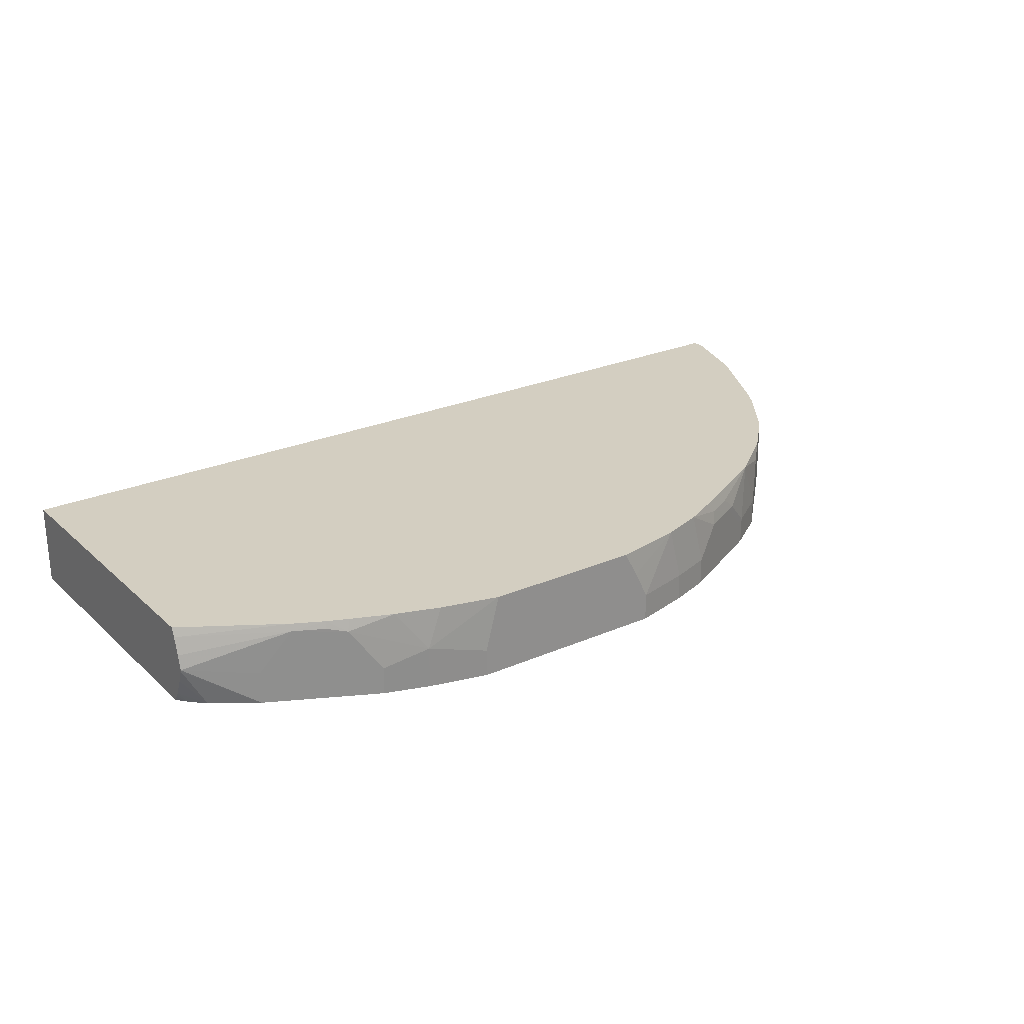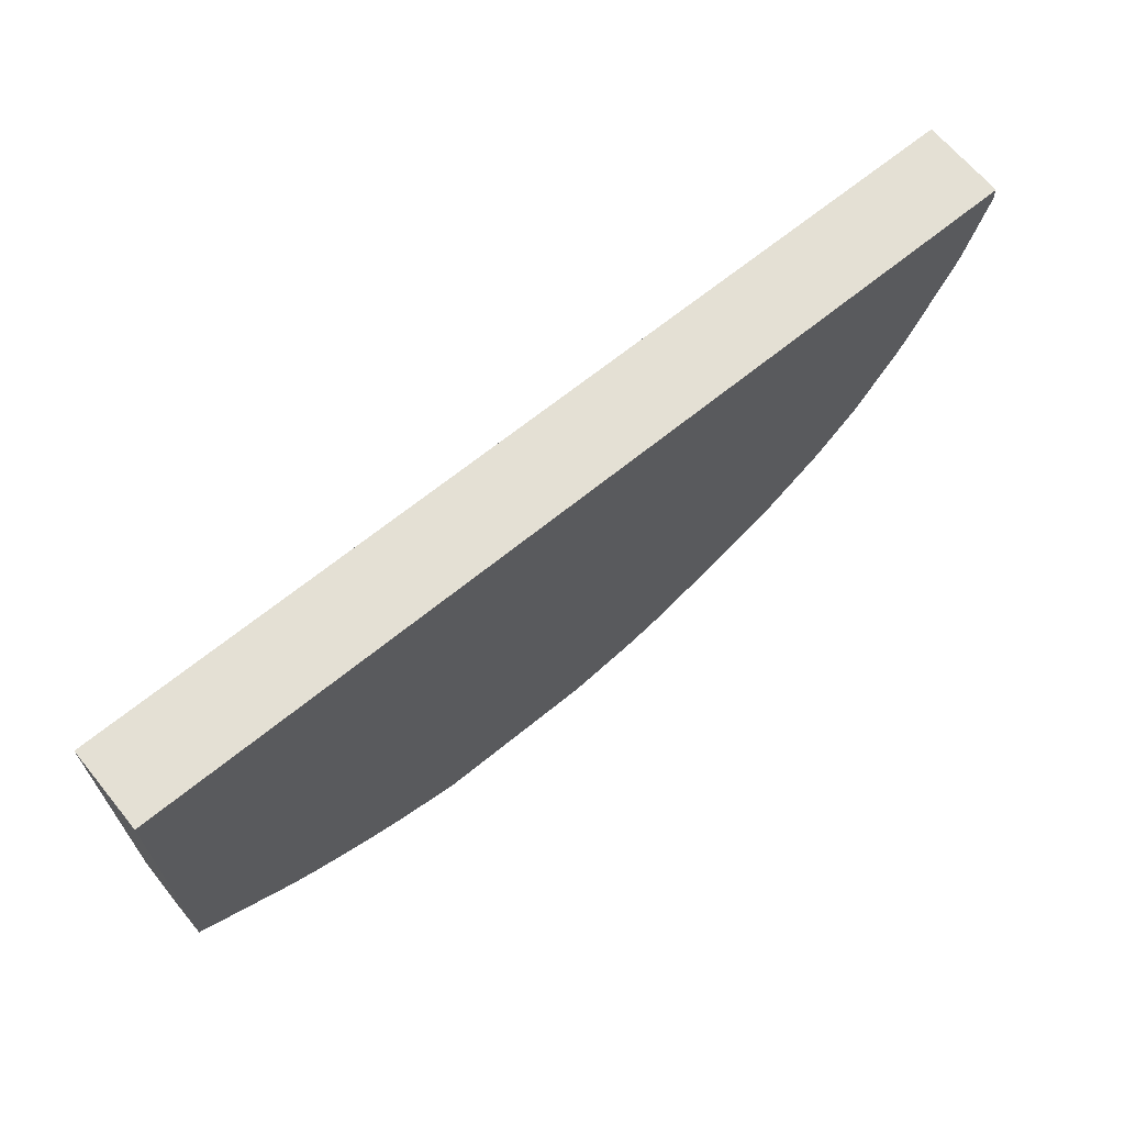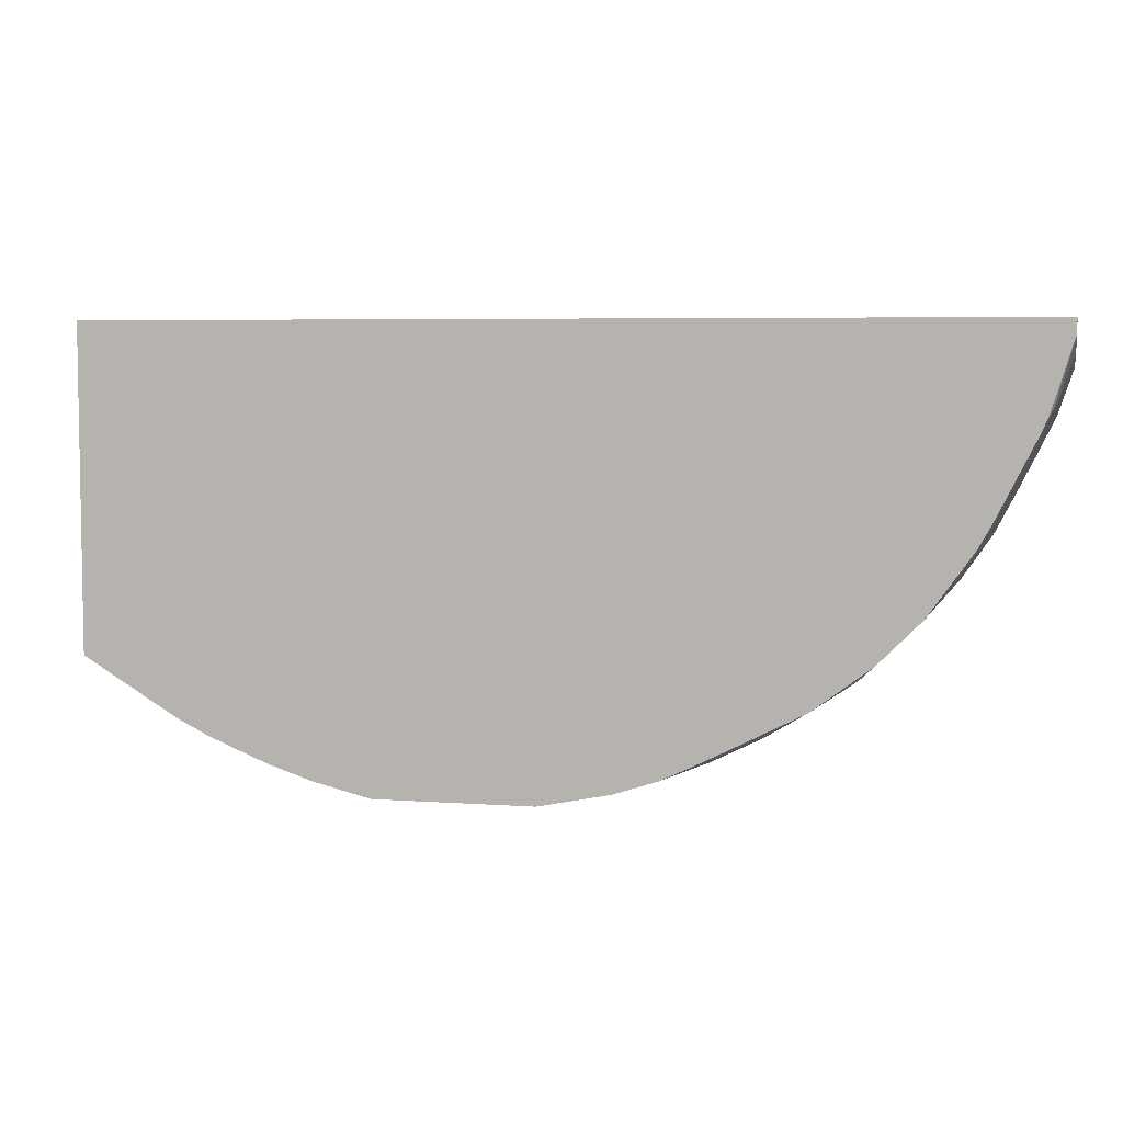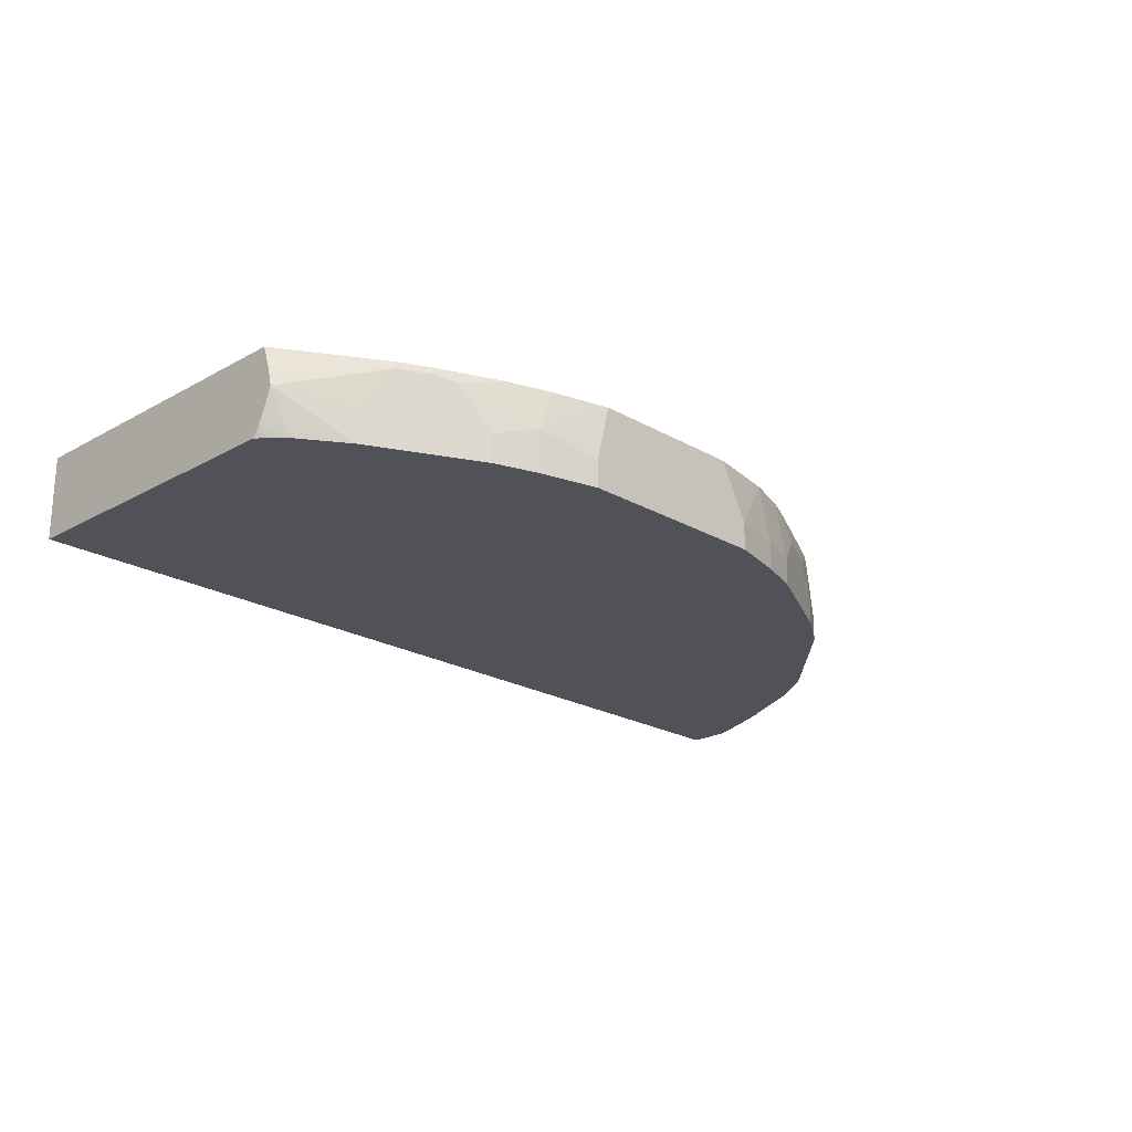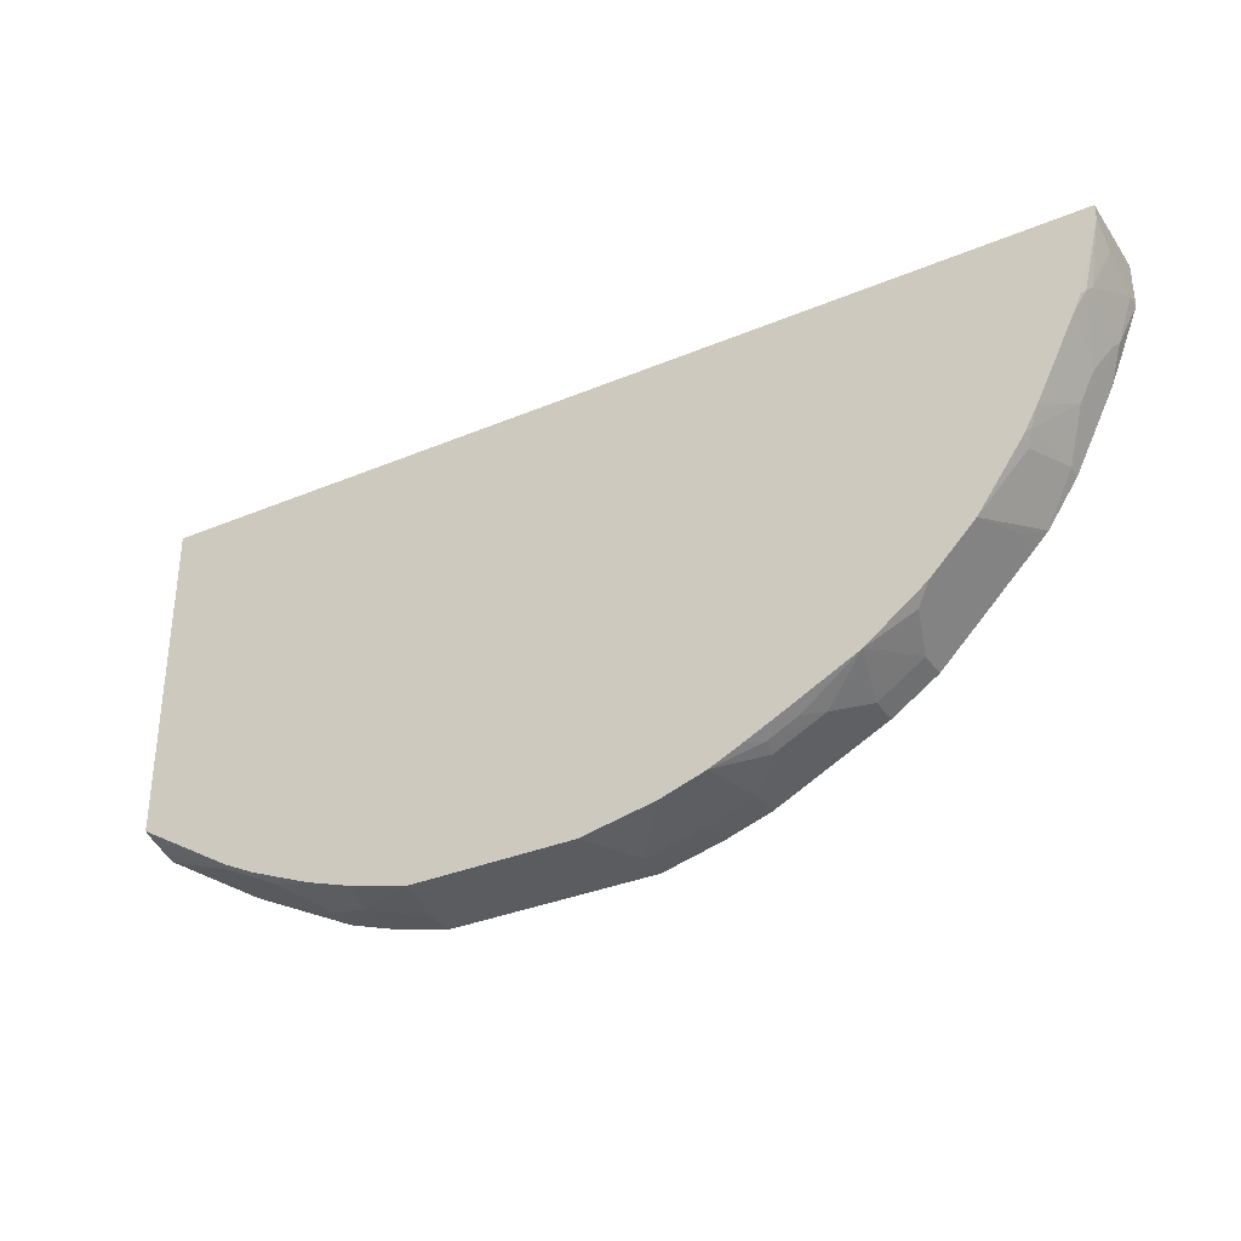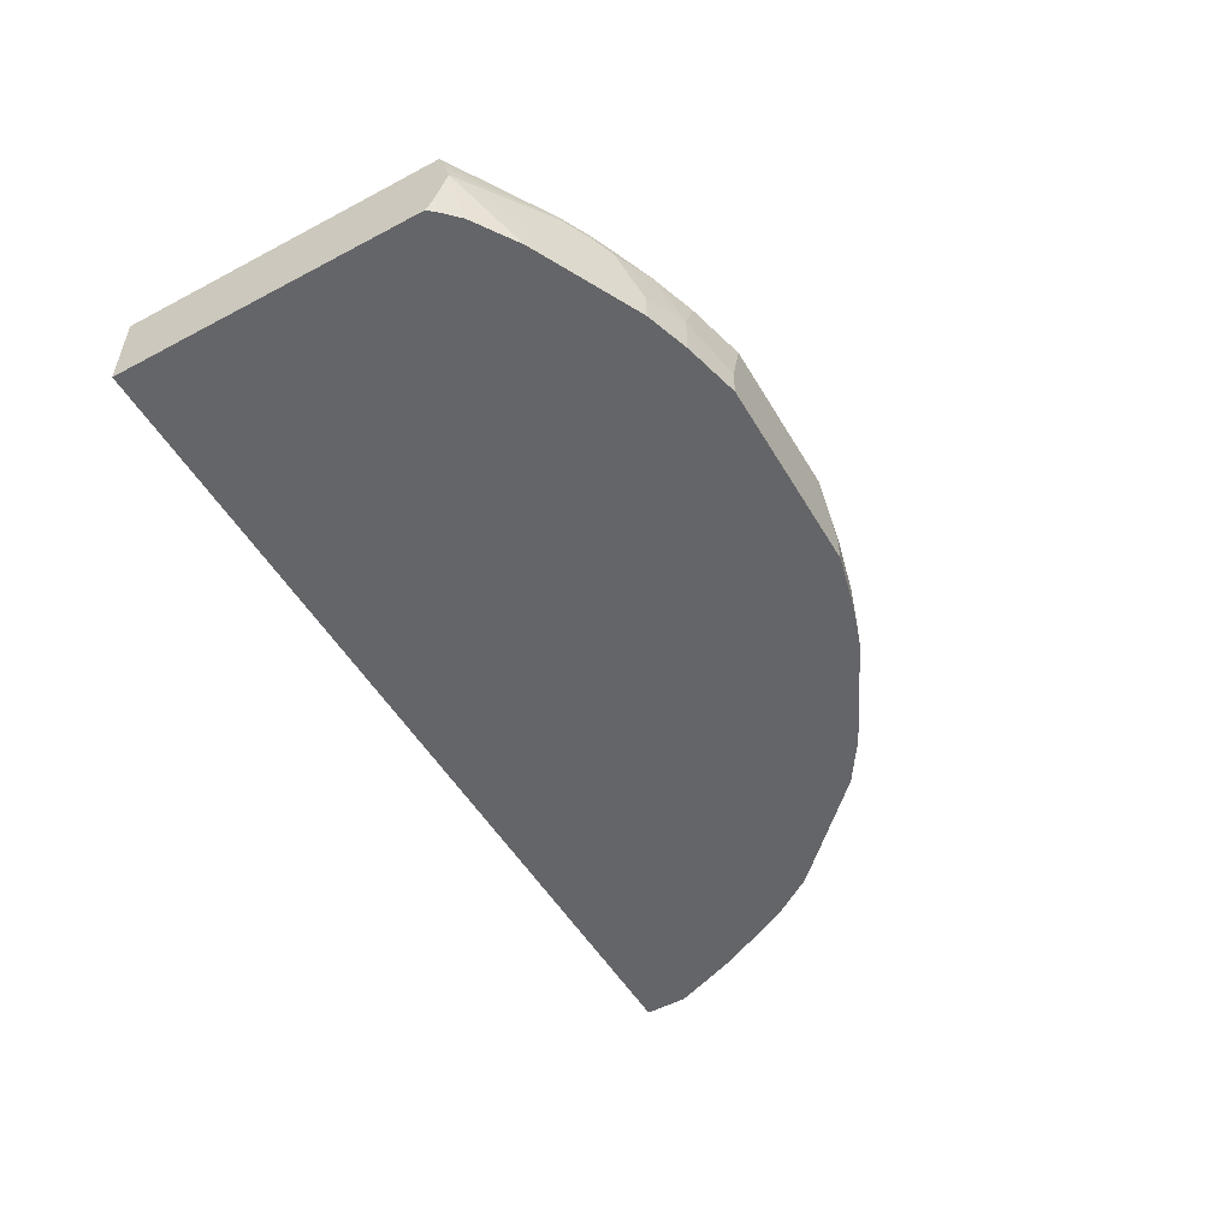
<metadata>
{"format":"obj","ext":"obj","renderer":"f3d","projection":"perspective","resolution":1024,"background":"white","views":[{"elev":25.2,"azim":144.8,"up":"+Y"},{"elev":66.1,"azim":140.6,"up":"+Z"},{"elev":5.5,"azim":-167.6,"up":"+Z"},{"elev":-21.6,"azim":134.4,"up":"+Y"},{"elev":-33.8,"azim":-150.3,"up":"+Z"},{"elev":-51.6,"azim":119.8,"up":"+Y"}]}
</metadata>
<code>
v 0.1192 0.2384 -0.6811
v 0.1192 0.2056 -0.6811
v 0.1021 0.3036 -0.6811
v 0.1872 0.2554 -0.664
v 0.1872 0.2056 -0.664
v -0.1192 0.2056 -0.6811
v 0.1702 0.3036 -0.664
v -0.08521 0.3036 -0.6811
v 0.2213 0.3036 -0.647
v 0.2724 0.2895 -0.63
v 0.2383 0.2384 -0.647
v 0.2383 0.2056 -0.647
v -0.1872 0.2056 -0.664
v -0.1192 0.2384 -0.6811
v -0.1022 0.2724 -0.6811
v -0.1702 0.3036 -0.664
v 0.2695 0.3036 -0.6271
v 0.2497 0.2327 -0.6413
v 0.2934 0.3036 -0.6169
v 0.2951 0.2951 -0.6186
v 0.3292 0.2951 -0.6016
v 0.2497 0.2056 -0.6413
v -0.1872 0.2384 -0.664
v -0.2383 0.2056 -0.647
v -0.2213 0.3036 -0.647
v 0.2566 0.2056 -0.6379
v 0.3275 0.3036 -0.5999
v 0.3292 0.2056 -0.6016
v 0.4409 0.2928 -0.5346
v 0.4409 0.2724 -0.5408
v 0.4409 0.2554 -0.5449
v 0.3631 0.2441 -0.5845
v 0.3588 0.2056 -0.5868
v -0.2383 0.2384 -0.647
v -0.2943 0.2056 -0.6191
v -0.2724 0.2724 -0.63
v -0.2746 0.2895 -0.6257
v -0.2586 0.3036 -0.6292
v 0.4409 0.3036 -0.5305
v 0.4409 0.2534 -0.5444
v 0.3631 0.2056 -0.5845
v -0.3178 0.2724 -0.6073
v -0.3283 0.2056 -0.602
v -0.3085 0.2895 -0.6087
v -0.2927 0.3036 -0.6122
v -0.2681 0.3036 -0.6245
v 0.4409 0.3036 -0.1531
v 0.4409 0.2382 -0.5387
v 0.4143 0.2056 -0.5505
v -0.3623 0.2056 -0.585
v -0.3519 0.2384 -0.5902
v -0.3291 0.2724 -0.6016
v -0.302 0.3036 -0.6075
v -0.3802 0.3036 -0.5675
v 0.4409 0.2056 -0.1531
v -0.647 0.3036 -0.1531
v 0.4409 0.2181 -0.5301
v 0.4313 0.2056 -0.5335
v -0.3632 0.2056 -0.5845
v -0.3632 0.2384 -0.5845
v -0.4143 0.2384 -0.5505
v -0.4313 0.2895 -0.5335
v -0.4484 0.3036 -0.5165
v 0.4409 0.2056 -0.5223
v -0.6471 0.2056 -0.1531
v -0.647 0.3036 -0.1703
v -0.6471 0.2382 -0.1531
v 0.4409 0.2129 -0.5272
v -0.4143 0.2056 -0.5505
v -0.4484 0.2056 -0.5165
v -0.4654 0.3036 -0.4994
v -0.647 0.2056 -0.2043
v -0.647 0.2724 -0.1873
v -0.6215 0.3036 -0.2526
v -0.6257 0.298 -0.2469
v -0.6299 0.2895 -0.2384
v -0.647 0.2214 -0.2043
v -0.4654 0.2056 -0.4994
v -0.5164 0.2384 -0.4484
v -0.4994 0.3036 -0.4654
v -0.6299 0.2214 -0.2555
v -0.626 0.2056 -0.2574
v -0.6139 0.3036 -0.2705
v -0.6086 0.2469 -0.298
v -0.6257 0.2299 -0.2639
v -0.5164 0.2056 -0.4484
v -0.5336 0.2056 -0.4309
v -0.5505 0.2895 -0.3973
v -0.551 0.3036 -0.3926
v -0.6243 0.2214 -0.2668
v -0.6016 0.2056 -0.3122
v -0.6129 0.2056 -0.2895
v -0.6016 0.2384 -0.3122
v -0.6073 0.3036 -0.2838
v -0.6026 0.3036 -0.2932
v -0.5916 0.2469 -0.332
v -0.5675 0.2056 -0.3803
v -0.5675 0.2214 -0.3803
v -0.5576 0.298 -0.3831
v -0.5534 0.3036 -0.3887
v -0.5846 0.2384 -0.3463
v -0.5685 0.3036 -0.3613
v -0.5675 0.3036 -0.3633
v -0.5746 0.2299 -0.3661
f 50 59 60
f 49 57 58
f 47 65 55
f 63 70 78
f 47 56 67
f 44 54 53
f 50 60 51
f 44 52 54
f 47 67 65
f 52 60 54
f 61 63 62
f 54 61 62
f 54 62 63
f 56 66 67
f 57 68 58
f 58 68 64
f 59 69 61
f 59 61 60
f 61 69 70
f 61 70 63
f 44 53 45
f 54 60 61
f 42 52 44
f 29 64 68
f 42 51 60
f 63 78 71
f 29 55 64
f 29 68 57
f 29 57 48
f 29 48 40
f 29 40 31
f 29 31 30
f 31 40 41
f 31 41 32
f 32 41 33
f 42 60 52
f 34 35 42
f 35 43 42
f 36 42 37
f 37 42 44
f 37 44 45
f 37 45 46
f 37 46 38
f 40 48 49
f 40 49 41
f 42 43 50
f 42 50 51
f 34 42 36
f 65 67 77
f 96 98 101
f 66 73 67
f 84 94 95
f 84 95 102
f 84 102 96
f 84 96 101
f 84 101 93
f 84 93 85
f 87 97 98
f 87 98 88
f 88 98 99
f 88 99 100
f 83 94 84
f 88 100 89
f 91 93 101
f 91 101 98
f 91 98 97
f 96 102 103
f 96 103 99
f 96 99 104
f 96 104 98
f 29 47 55
f 98 104 99
f 99 103 100
f 90 93 91
f 65 77 72
f 81 93 90
f 81 92 82
f 66 74 75
f 66 75 76
f 66 76 73
f 67 73 77
f 71 78 86
f 71 86 79
f 71 79 80
f 72 77 81
f 72 81 82
f 73 76 77
f 81 85 93
f 74 83 75
f 75 84 85
f 75 85 81
f 75 81 76
f 76 81 77
f 79 86 87
f 79 87 80
f 80 87 88
f 80 88 89
f 81 90 91
f 81 91 92
f 75 83 84
f 29 39 47
f 48 57 49
f 25 37 38
f 2 86 78
f 2 78 70
f 2 70 69
f 2 69 59
f 2 59 50
f 2 50 43
f 2 43 35
f 2 35 24
f 2 24 13
f 2 13 6
f 2 87 86
f 3 7 4
f 3 16 25
f 3 25 38
f 3 38 46
f 3 46 45
f 3 45 53
f 3 53 54
f 3 54 63
f 3 63 71
f 3 71 80
f 3 80 89
f 3 8 16
f 3 89 100
f 2 97 87
f 2 92 91
f 27 39 29
f 1 2 6
f 1 6 14
f 1 14 15
f 1 15 8
f 1 8 3
f 1 3 4
f 1 4 5
f 1 5 2
f 2 5 12
f 2 91 97
f 2 22 26
f 2 28 33
f 2 33 41
f 2 41 49
f 2 49 58
f 2 58 64
f 2 64 55
f 2 55 65
f 2 65 72
f 2 72 82
f 2 82 92
f 2 26 28
f 3 100 103
f 2 12 22
f 3 102 95
f 11 18 22
f 11 22 12
f 13 24 34
f 13 34 23
f 14 23 16
f 14 16 15
f 16 23 34
f 16 34 25
f 18 26 22
f 18 21 26
f 10 21 18
f 19 27 21
f 21 28 26
f 21 27 29
f 21 29 30
f 21 30 31
f 21 32 33
f 21 33 28
f 24 35 34
f 25 34 36
f 3 103 102
f 25 36 37
f 19 21 20
f 10 20 21
f 21 31 32
f 10 17 19
f 3 94 83
f 10 19 20
f 3 95 94
f 3 83 74
f 3 74 66
f 3 56 47
f 3 47 39
f 3 39 27
f 3 27 19
f 3 19 17
f 3 17 9
f 3 66 56
f 8 15 16
f 3 9 7
f 6 23 14
f 4 12 5
f 10 18 11
f 6 13 23
f 4 10 11
f 4 9 10
f 4 7 9
f 4 11 12
f 9 17 10

</code>
